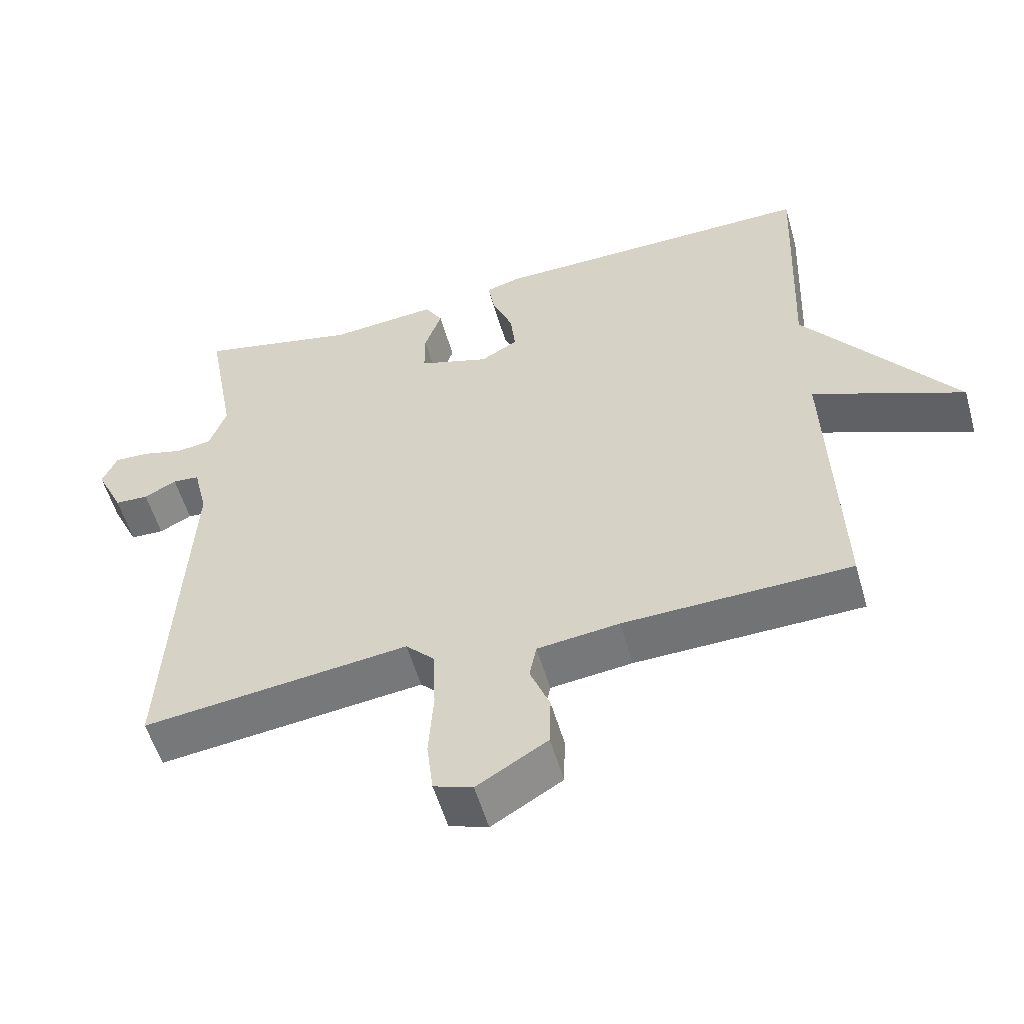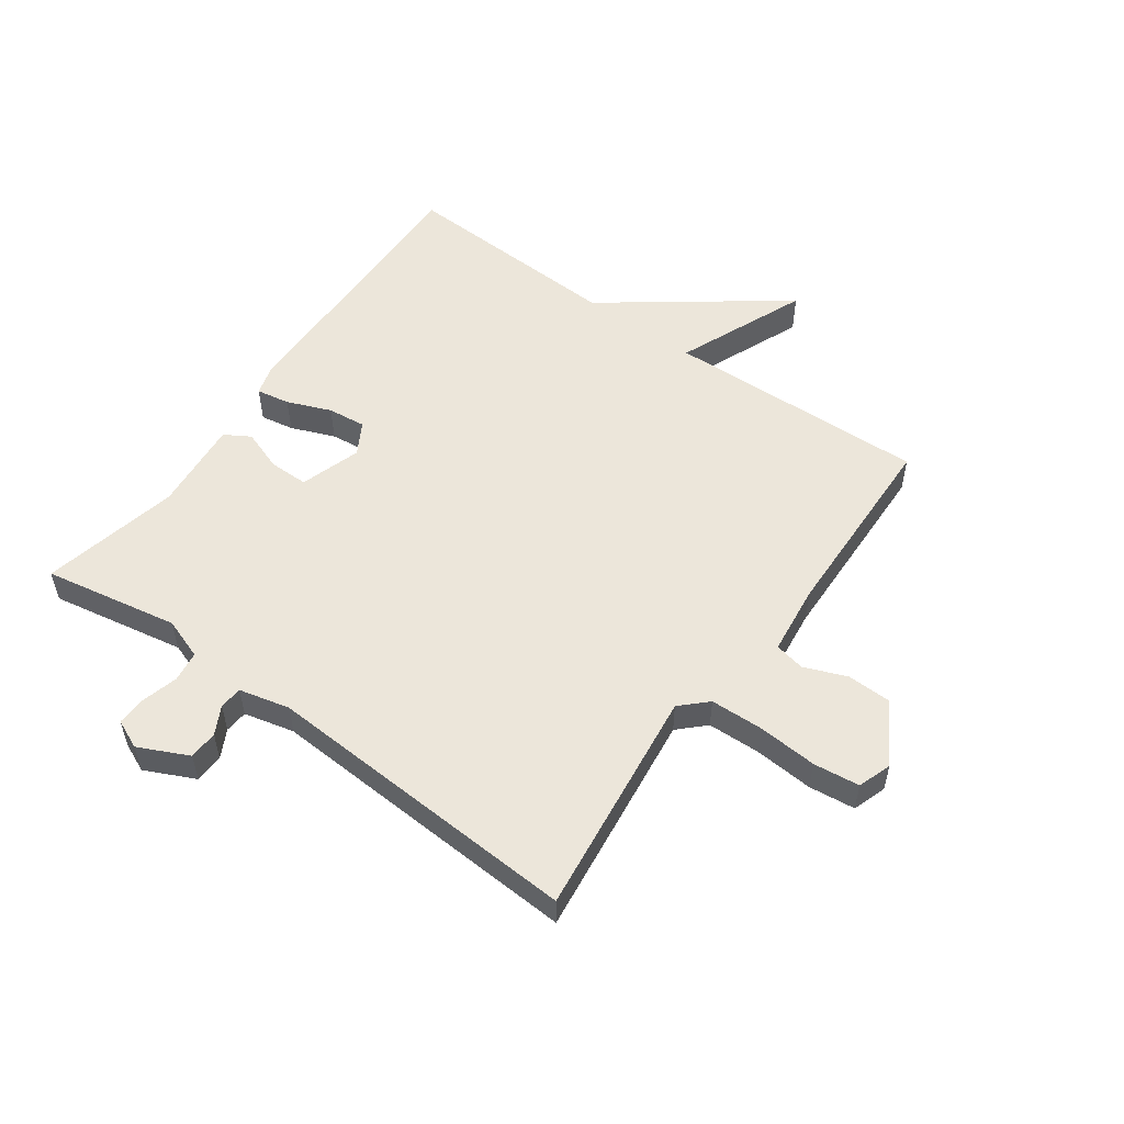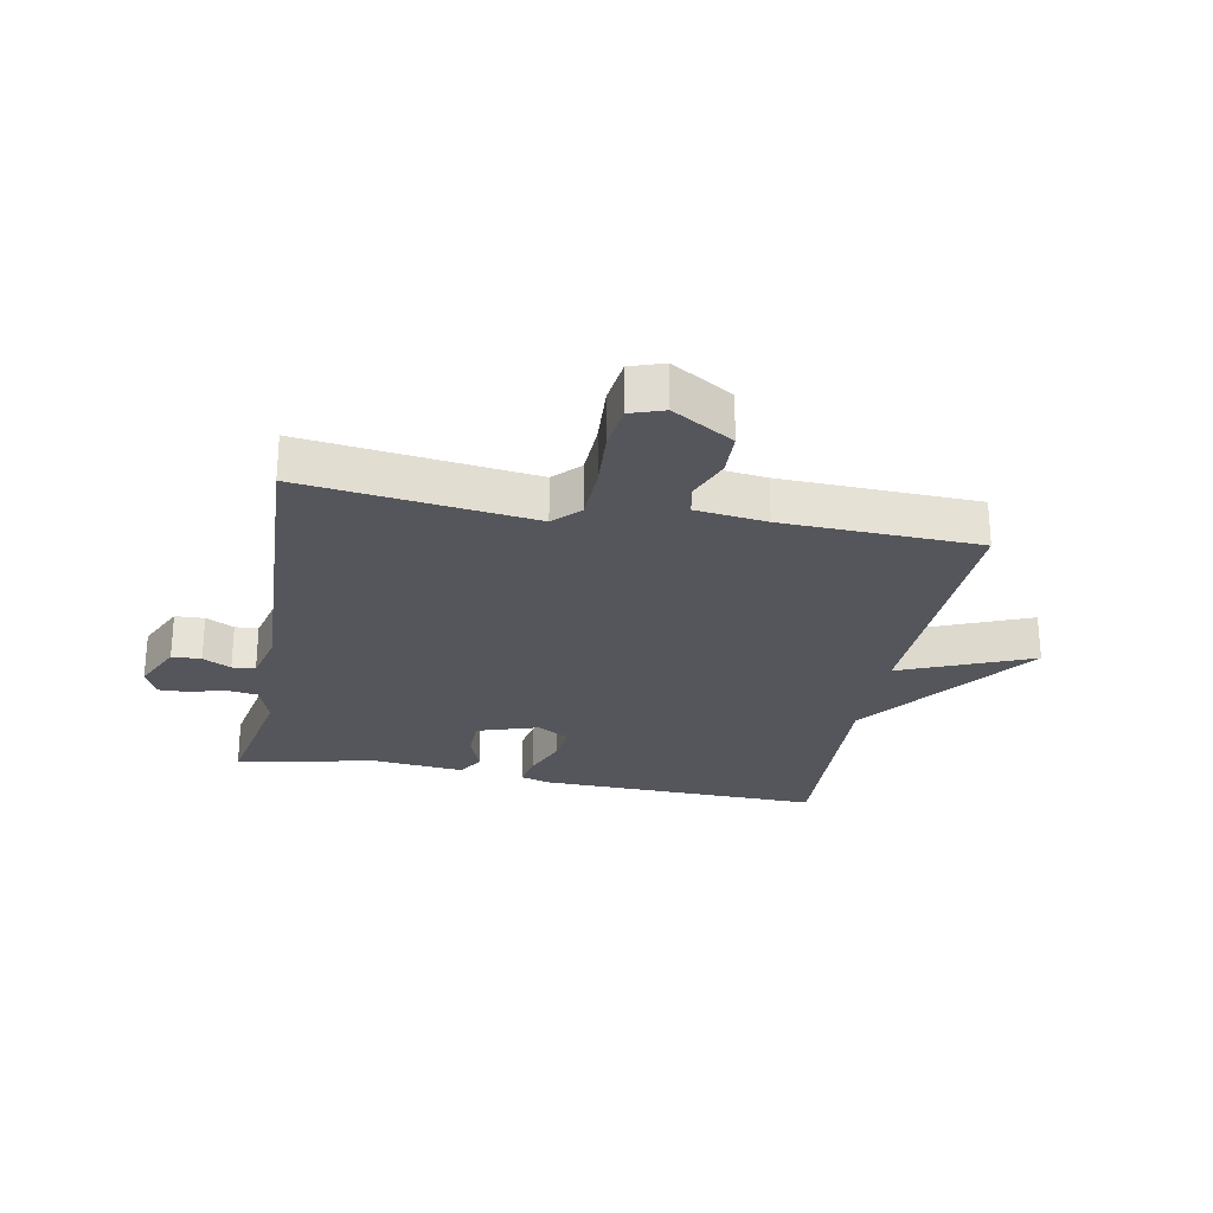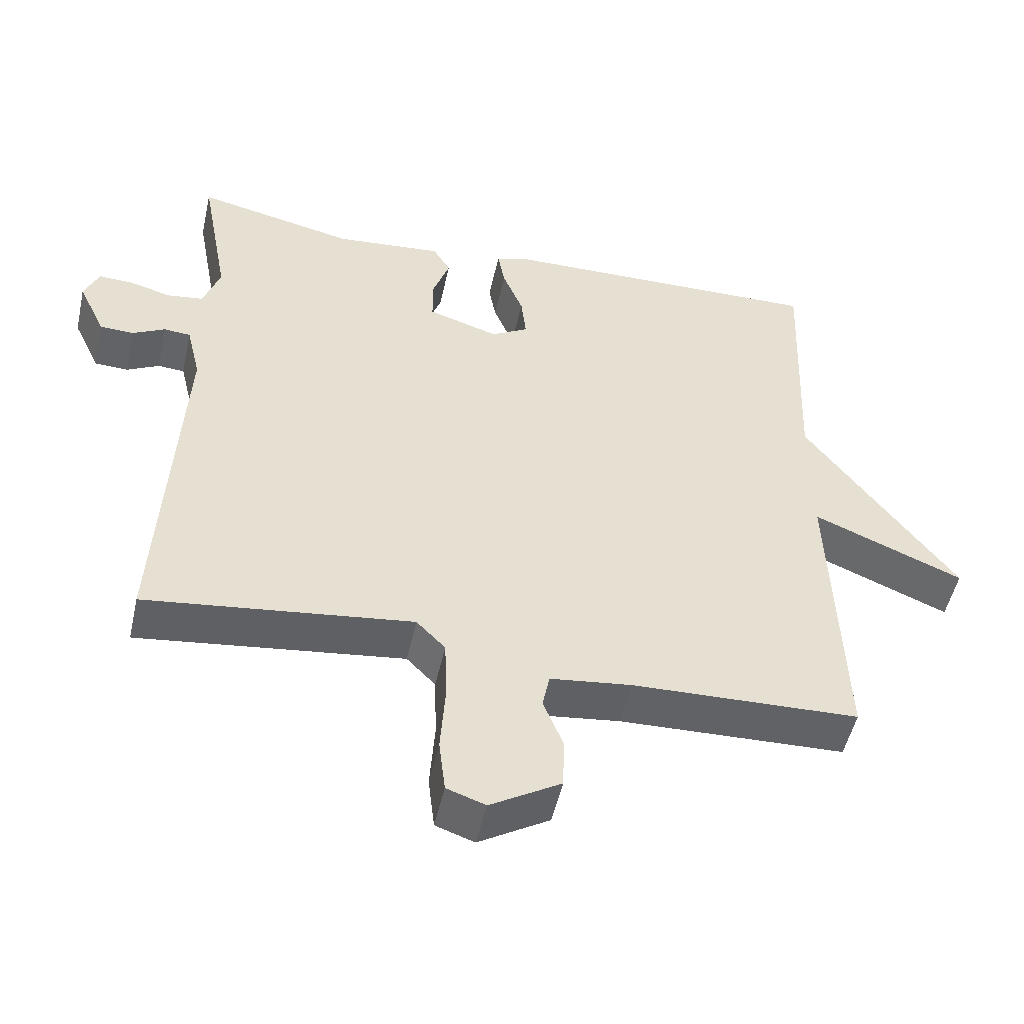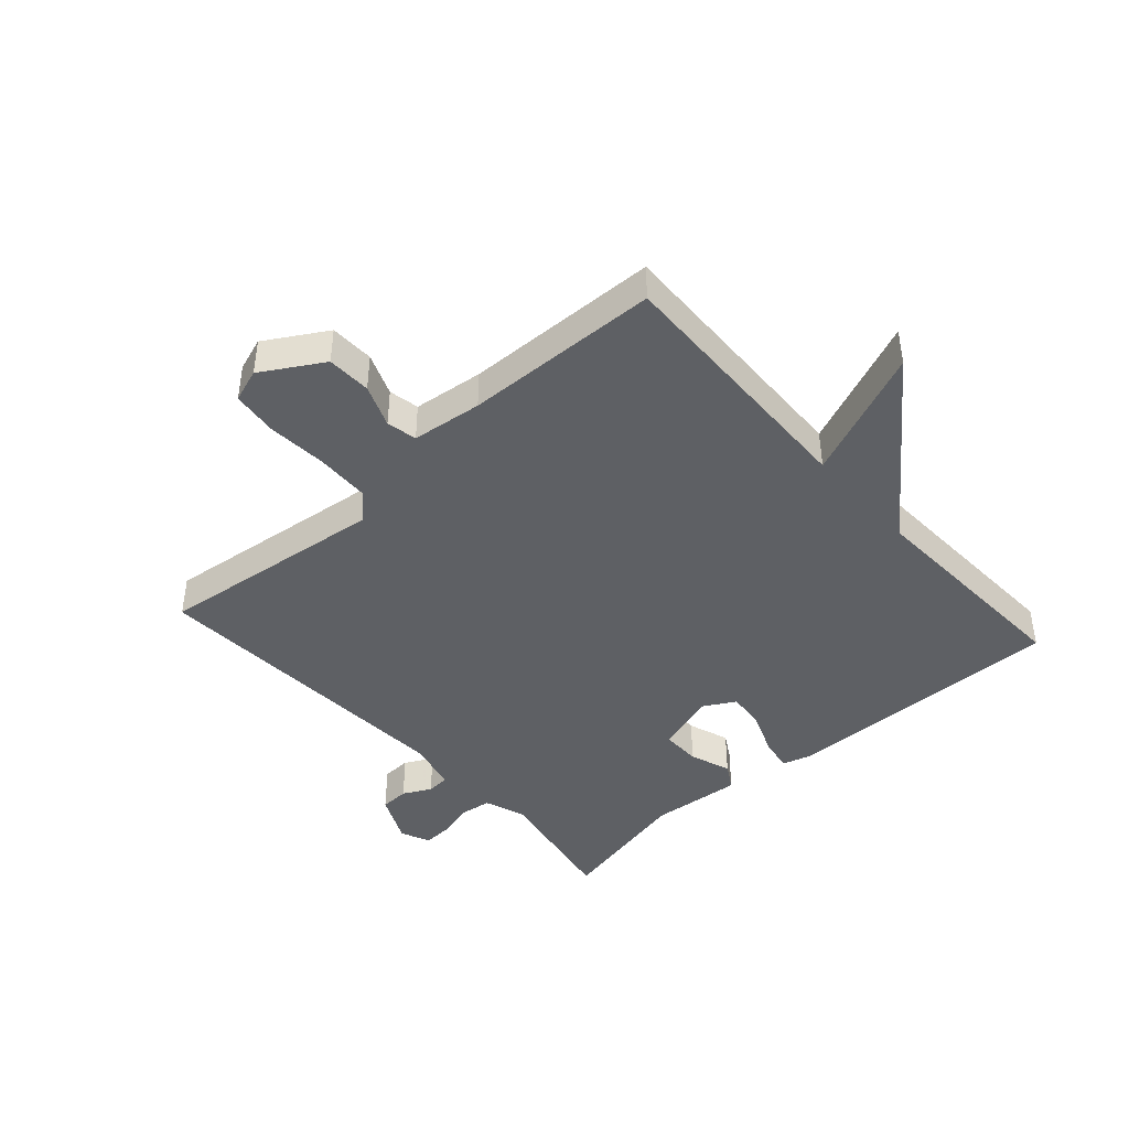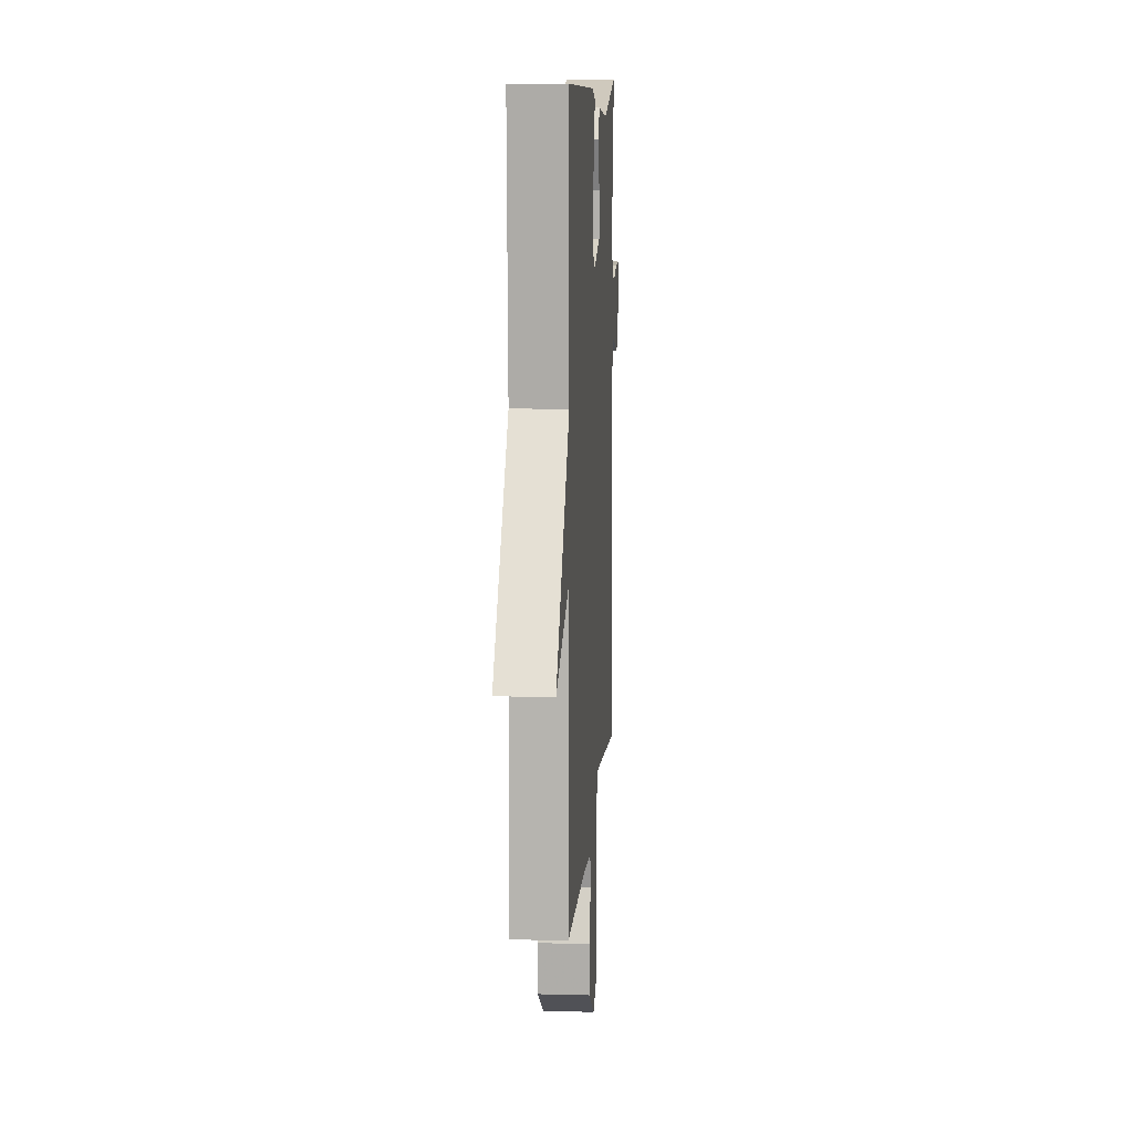
<metadata>
{"format":"obj","ext":"obj","renderer":"f3d","projection":"perspective","resolution":1024,"background":"white","views":[{"elev":-55.1,"azim":-164.1,"up":"+Z"},{"elev":54.3,"azim":125.7,"up":"+Y"},{"elev":-26.2,"azim":169.2,"up":"+Y"},{"elev":-50.7,"azim":167.5,"up":"+Z"},{"elev":-43.1,"azim":-138.1,"up":"+Y"},{"elev":10.5,"azim":-86.1,"up":"+Z"}]}
</metadata>
<code>
v -0.5 0.07 -0.5
v -0.485 0.07 -0.068
v -0.699 0.07 -0.157
v -0.485 0.07 0.132
v -0.5 0.07 0.5
v -0.036 0.07 0.491
v 0.013 0.07 0.477
v 0.003 0.07 0.422
v -0.026 0.07 0.35
v -0.033 0.07 0.287
v 0.02 0.07 0.257
v 0.12 0.07 0.289
v 0.12 0.07 0.354
v 0.096 0.07 0.422
v 0.121 0.07 0.464
v 0.273 0.07 0.45
v 0.5 0.07 0.5
v 0.459 0.07 0.278
v 0.483 0.07 0.21
v 0.534 0.07 0.203
v 0.593 0.07 0.219
v 0.642 0.07 0.221
v 0.663 0.07 0.173
v 0.624 0.07 0.091
v 0.576 0.07 0.089
v 0.53 0.07 0.113
v 0.492 0.07 0.11
v 0.472 0.07 0.027
v 0.5 0.07 -0.5
v 0.123 0.07 -0.454
v 0.082 0.07 -0.496
v 0.079 0.07 -0.584
v 0.086 0.07 -0.682
v 0.077 0.07 -0.758
v 0.022 0.07 -0.777
v -0.078 0.07 -0.717
v -0.08 0.07 -0.644
v -0.052 0.07 -0.574
v -0.062 0.07 -0.524
v -0.178 0.07 -0.51
v -0.5 0 -0.5
v -0.485 0 -0.068
v -0.699 0 -0.157
v -0.485 0 0.132
v -0.5 0 0.5
v -0.036 0 0.491
v 0.013 0 0.477
v 0.003 0 0.422
v -0.026 0 0.35
v -0.033 0 0.287
v 0.02 0 0.257
v 0.12 0 0.289
v 0.12 0 0.354
v 0.096 0 0.422
v 0.121 0 0.464
v 0.273 0 0.45
v 0.5 0 0.5
v 0.459 0 0.278
v 0.483 0 0.21
v 0.534 0 0.203
v 0.593 0 0.219
v 0.642 0 0.221
v 0.663 0 0.173
v 0.624 0 0.091
v 0.576 0 0.089
v 0.53 0 0.113
v 0.492 0 0.11
v 0.472 0 0.027
v 0.5 0 -0.5
v 0.123 0 -0.454
v 0.082 0 -0.496
v 0.079 0 -0.584
v 0.086 0 -0.682
v 0.077 0 -0.758
v 0.022 0 -0.777
v -0.078 0 -0.717
v -0.08 0 -0.644
v -0.052 0 -0.574
v -0.062 0 -0.524
v -0.178 0 -0.51
f 36 37 38
f 35 36 38
f 34 35 38
f 33 34 38
f 32 33 38
f 31 32 38 39
f 30 31 39 40
f 28 29 30
f 40 1 2
f 30 40 2
f 28 30 2
f 27 28 2
f 24 25 26
f 23 24 26
f 22 23 26
f 21 22 26
f 20 21 26
f 19 20 26 27
f 16 17 18
f 18 19 27
f 16 18 27
f 15 16 27
f 14 15 27
f 13 14 27
f 7 8 9
f 6 7 9
f 5 6 9
f 4 5 9
f 4 9 10
f 3 4 10
f 2 3 10
f 12 13 27
f 11 12 27 2
f 2 10 11
f 78 77 76
f 78 76 75
f 78 75 74
f 78 74 73
f 78 73 72
f 79 78 72 71
f 80 79 71 70
f 70 69 68
f 42 41 80
f 42 80 70
f 42 70 68
f 42 68 67
f 66 65 64
f 66 64 63
f 66 63 62
f 66 62 61
f 66 61 60
f 67 66 60 59
f 58 57 56
f 67 59 58
f 67 58 56
f 67 56 55
f 67 55 54
f 67 54 53
f 49 48 47
f 49 47 46
f 49 46 45
f 49 45 44
f 50 49 44
f 50 44 43
f 50 43 42
f 67 53 52
f 42 67 52 51
f 51 50 42
f 1 41 42 2
f 2 42 43 3
f 3 43 44 4
f 4 44 45 5
f 5 45 46 6
f 6 46 47 7
f 7 47 48 8
f 8 48 49 9
f 9 49 50 10
f 10 50 51 11
f 11 51 52 12
f 12 52 53 13
f 13 53 54 14
f 14 54 55 15
f 15 55 56 16
f 16 56 57 17
f 17 57 58 18
f 18 58 59 19
f 19 59 60 20
f 20 60 61 21
f 21 61 62 22
f 22 62 63 23
f 23 63 64 24
f 24 64 65 25
f 25 65 66 26
f 26 66 67 27
f 27 67 68 28
f 28 68 69 29
f 29 69 70 30
f 30 70 71 31
f 31 71 72 32
f 32 72 73 33
f 33 73 74 34
f 34 74 75 35
f 35 75 76 36
f 36 76 77 37
f 37 77 78 38
f 38 78 79 39
f 39 79 80 40
f 40 80 41 1

</code>
